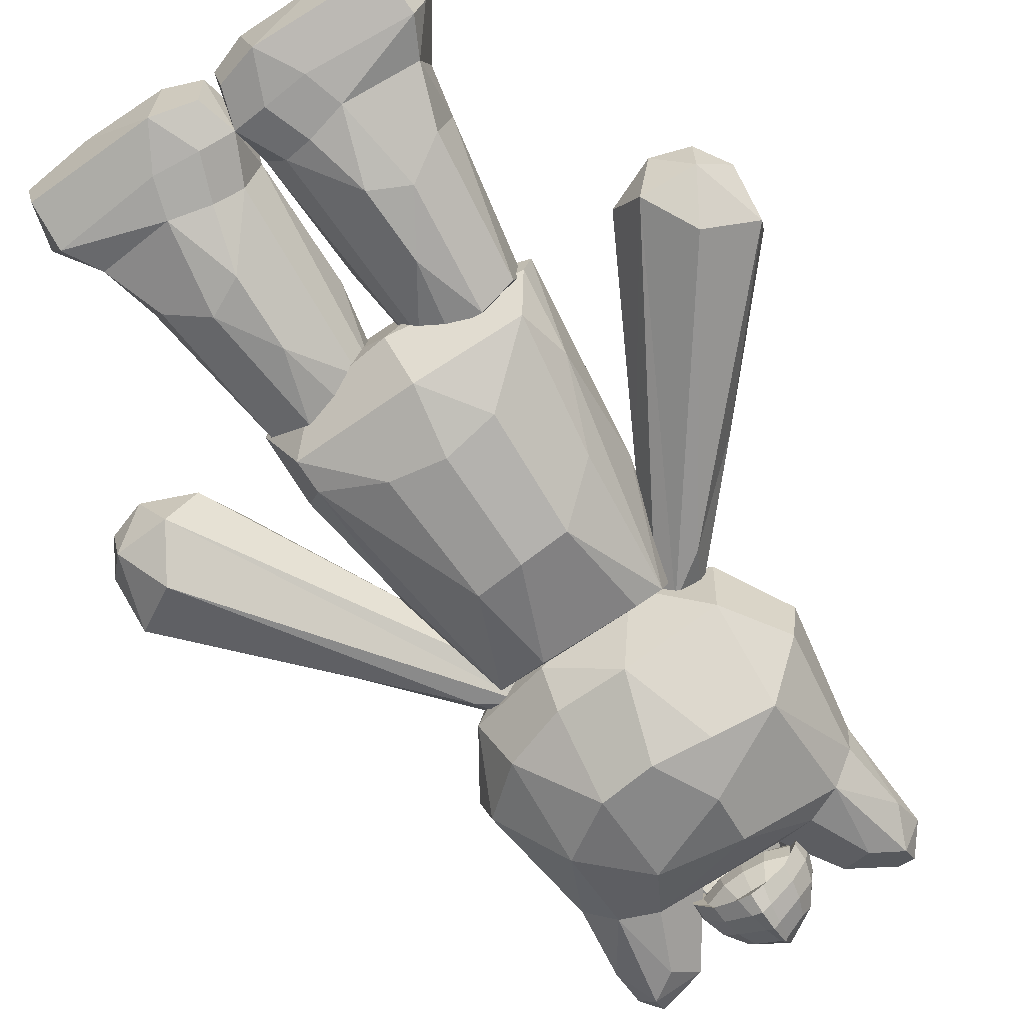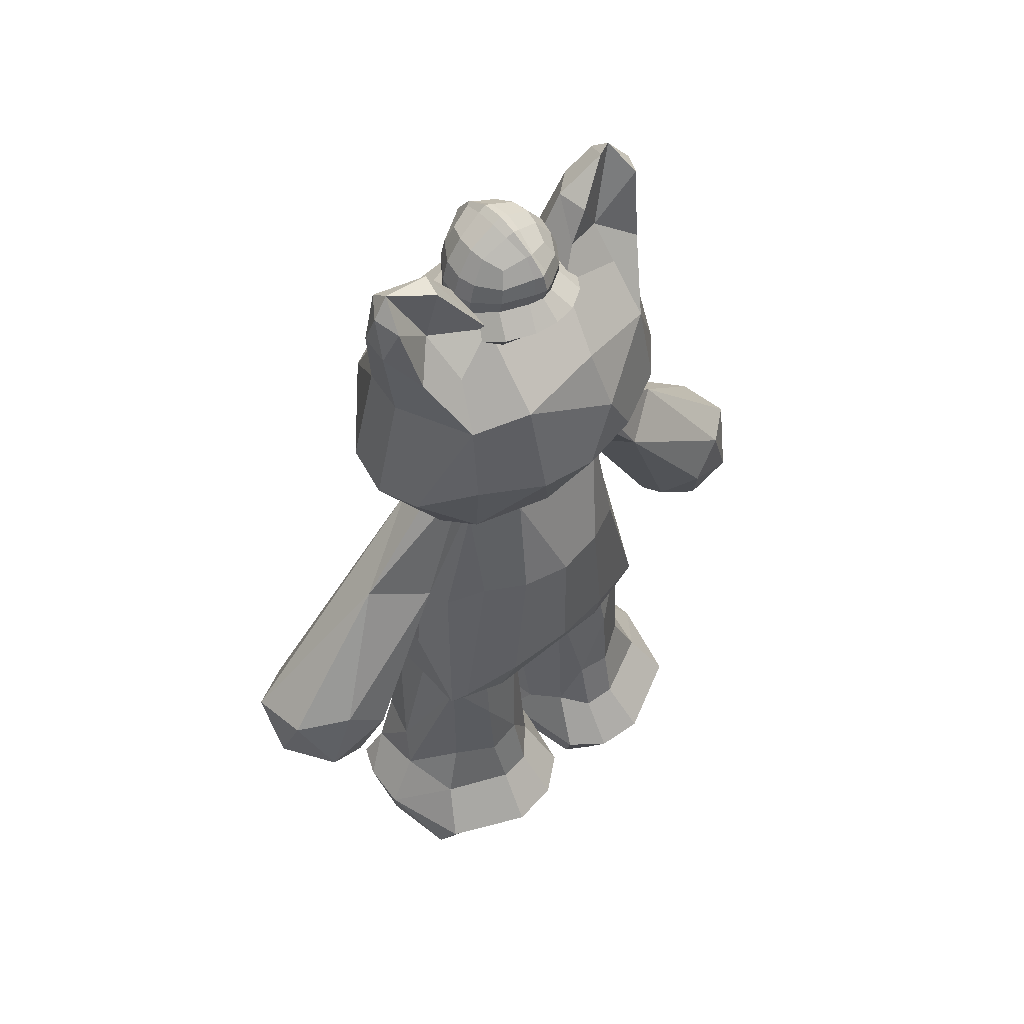
<metadata>
{"format":"obj","ext":"obj","renderer":"f3d","projection":"perspective","resolution":1024,"background":"white","views":[{"elev":-76.1,"azim":33.3,"up":"+Z"},{"elev":56.2,"azim":-42.3,"up":"+Y"}]}
</metadata>
<code>
o Cabeza
v -0.1906 -0.3734 -0.3438
v -0.2217 -0.04302 -0.4783
v -0.218 0.3193 -0.3968
v -0.4383 -0.2891 -0.3109
v -0.5071 -0.4073 -0.07276
v -0.4886 -0.3894 0.1466
v -0.639 -0.1141 -0.182
v -0.6834 -0.1319 0.01198
v -0.6358 -0.1015 0.1884
v -0.4501 0.1124 -0.3727
v -0.4378 0.3074 0.3022
v -0.4341 -0.2992 0.3053
v -0.09961 -0.383 0.3604
v -0.2225 -0.04757 0.4795
v -0.4669 -0 0.3591
v -0.2233 0.3282 0.3883
v -0.2464 -0.5237 0.079
v -0.4648 0.4594 -0.1997
v -0.1932 0.5708 0.1187
v -0.6121 0.681 -0.08202
v -0.5445 0.5584 0.1541
v -0.6296 0.6721 0.03659
v -0.4276 0.7666 -0.1322
v -0.5421 0.8447 -0.1092
v -0.3848 0.8702 0.0661
v -0.4259 0.648 0.03809
v -0.6147 0.8458 -0.01362
v -0.5873 0.8269 0.08635
v -0.355 0.8666 -0.03223
v -0.5508 0.9235 -0.02139
v -0.5999 0.3767 0.04862
v -0.3913 0.5005 0.1918
v -0.5758 0.3928 -0.1152
v 0.09263 -0.3809 -0.3655
v -0 -0.07243 -0.5048
v 0.2256 -0.04083 -0.4784
v 0.124 0.1684 -0.4761
v 0.4733 -0.3632 -0.23
v 0.5113 -0.4037 0.08539
v 0.4615 0.01663 -0.3776
v 0.639 -0.1032 -0.1816
v 0.6836 -0.1314 0.01136
v 0.6355 -0.09925 0.1893
v 0.437 0.3044 0.3051
v 0.3468 -0.3552 0.3208
v 0.4669 -0.04732 0.3615
v 0.2256 -0.04083 0.4784
v -0.001665 -0.07152 0.5053
v 0.1222 0.1688 0.4763
v 0.1885 -0.4955 0.1806
v -0.1755 -0.4961 -0.1852
v 0.2279 -0.5359 -0.05057
v 0.107 0.3807 -0.3727
v 0.4637 0.4596 -0.2013
v -0.3241 0.5262 -0.1774
v -0.1623 0.5796 -0.04192
v 0.1665 0.5836 -0.04257
v 0.1763 0.5594 0.1439
v 0.1053 0.3861 0.3707
v 0.6119 0.6803 -0.08281
v 0.6001 0.3795 0.04665
v 0.5445 0.5584 0.1541
v 0.3094 0.8095 -0.03546
v 0.2534 0.6784 0.09607
v 0.4275 0.7668 -0.1321
v 0.5426 0.8443 -0.1094
v 0.3275 0.8018 0.08245
v 0.4212 0.6251 0.04374
v 0.6326 0.8099 0.001474
v 0.5873 0.8269 0.08635
v 0.48 0.9276 0.001399
v 0.5462 0.9213 -0.02804
v 0.4115 0.5191 0.1669
v 0.3225 0.5275 -0.1719
v 0.5759 0.3934 -0.1148
f 4 2 1
f 2 10 3
f 3 53 37
f 5 8 7
f 12 9 6
f 7 10 4
f 13 48 14
f 14 15 12
f 17 52 50
f 17 5 51
f 51 1 34
f 3 55 53
f 56 19 58
f 55 18 23
f 32 19 26
f 29 25 19
f 18 20 24
f 26 28 21
f 26 25 30
f 28 27 22
f 24 27 30
f 29 24 30
f 27 28 30
f 25 29 30
f 37 36 35
f 43 44 46
f 54 75 40
f 47 49 48
f 50 45 13
f 52 39 50
f 52 38 39
f 51 34 52
f 56 58 57
f 54 60 75
f 67 63 64
f 65 66 54
f 60 69 61
f 68 67 64
f 70 68 62
f 67 71 63
f 66 69 60
f 66 72 69
f 71 72 66
f 69 72 70
f 37 35 2 3
f 2 4 10
f 8 5 6 9
f 4 5 7
f 33 7 8 31
f 9 12 15
f 7 33 10
f 31 8 9 11
f 11 15 14 16
f 9 15 11
f 33 18 10
f 12 13 14
f 49 16 14 48
f 17 13 12 6
f 16 49 59
f 13 17 50
f 4 1 51 5
f 6 5 17
f 52 17 51
f 18 55 3 10
f 16 59 58 19
f 16 19 32 11
f 22 31 11 21
f 56 29 19
f 22 20 33 31
f 21 11 32 26
f 29 56 55 23
f 18 33 20
f 38 34 36 40
f 21 28 22
f 23 18 24
f 26 19 25
f 23 24 29
f 26 30 28
f 24 20 27
f 20 22 27
f 35 36 34
f 54 40 37 53
f 36 37 40
f 42 39 38 41
f 38 40 41
f 45 39 43 46
f 42 43 39
f 42 41 75 61
f 40 75 41
f 43 42 61 44
f 48 13 45 47
f 45 46 47
f 47 46 44 49
f 57 74 55 56
f 44 59 49
f 50 39 45
f 35 34 1 2
f 52 34 38
f 55 74 53
f 53 74 54
f 73 58 59 44
f 64 58 73 68
f 74 65 54
f 57 58 64 63
f 73 44 62 68
f 61 62 44
f 75 60 61
f 74 57 63 65
f 62 61 69 70
f 71 67 68 72
f 54 66 60
f 65 63 71 66
f 70 72 68
o Cuerpo
v -0.4581 -1.61 -0.2934
v -0.2158 -1.394 -0.4019
v -0.1848 -0.8854 -0.3889
v -0.5436 -1.71 -0.07111
v -0.5538 -1.702 0.2437
v -0.4551 -1.483 -0.3063
v -0.5266 -1.443 -0.1845
v -0.554 -1.43 0.02588
v -0.4638 -1.007 -0.1397
v -0.4846 -0.9127 -0.004436
v -0.4705 -1.057 0.1435
v -0.4986 -1.643 0.2888
v -0.2631 -1.591 0.3519
v -0.3617 -0.9361 0.2621
v -0.2062 -0.9424 0.3558
v -0.3149 -1.724 0.3158
v -0.3149 -1.752 -0.1789
v -0.3399 -0.5077 -0.2006
v -0.346 -0.5 0.1601
v 0.04327 -1.631 -0.3857
v 0 -1.36 -0.4311
v 0.2158 -1.394 -0.4019
v 0.005288 -0.9062 -0.4199
v 0.1974 -0.9126 -0.3929
v 0.4707 -1.61 -0.2832
v 0.5436 -1.71 -0.07111
v 0.5762 -1.71 0.06942
v 0.5383 -1.689 0.2684
v 0.516 -1.399 -0.1907
v 0.393 -1.072 -0.2779
v 0.49 -0.9339 -0.001145
v 0.4561 -0.9669 0.1274
v 0.34 -0.5083 -0.1999
v 0.2631 -1.591 0.3519
v 0 -1.534 0.3945
v 0.393 -1.072 0.2561
v 0.1945 -0.9749 0.3621
v -0.007527 -0.9702 0.3925
v 0.2538 -1.722 0.3295
v -0.2712 -1.784 0.1044
v 0.3102 -1.781 0.1328
v 0.02714 -1.795 -0.2198
v -0.1455 -0.5307 -0.2753
v 0.2349 -0.517 -0.2426
v -0.3775 -0.4634 0.002055
v 0.373 -0.4664 -0.000753
v 0.3348 -0.5051 0.1814
v -0.1441 -0.5316 0.2473
f 76 81 77
f 77 81 78
f 78 118 98
f 93 118 78
f 84 93 81
f 86 89 94
f 91 115 114
f 80 115 91
f 115 92 117
f 93 120 119
f 119 108 99
f 100 104 101
f 105 104 100
f 108 104 105
f 108 106 104
f 107 122 111
f 106 121 107
f 114 109 110
f 114 103 109
f 115 117 116
f 121 108 119
f 78 98 96 77
f 82 81 76 79
f 81 93 78
f 83 82 79 80
f 84 82 83 85
f 82 84 81
f 86 85 83 80
f 89 86 80 87
f 93 84 85 120
f 85 86 94
f 89 87 88 90
f 85 94 120
f 90 88 110 113
f 123 94 89 90
f 114 110 88 91
f 90 113 123
f 91 88 87 80
f 79 92 115 80
f 77 96 95 76
f 76 95 117 92
f 99 97 96 98
f 92 79 76
f 118 93 119
f 95 96 97
f 95 97 100
f 105 100 97 99
f 99 98 118 119
f 99 108 105
f 107 103 102 106
f 101 104 102
f 104 106 102
f 109 103 111 112
f 103 107 111
f 108 121 106
f 107 121 122
f 110 109 112 113
f 123 113 112 122
f 111 122 112
f 103 114 116 102
f 115 116 114
f 101 102 116 117
f 100 101 117 95
f 122 121 120 94
f 120 121 119
f 94 123 122
o Brazo_Izq
v -1.068 -1.754 -0.02511
v -0.8171 -1.488 0.1416
v -1.271 -1.309 0.07091
v -0.8677 -1.671 -0.02356
v -0.9438 -1.384 0.2466
v -1.09 -1.254 0.2075
v -1.281 -1.38 -0.1779
v -1.088 -1.49 -0.3043
v -0.9761 -1.681 -0.2124
v -0.4419 -0.8572 -0.01077
v -0.5789 -0.8399 0.1601
v -0.7915 -0.772 0.02408
v -0.2969 -0.3728 -0.08756
v -0.4687 -0.4969 -0.1066
v -1.024 -1.662 0.161
v -1.188 -1.541 0.1932
v -1.196 -1.666 -0.1847
v -1.301 -1.574 -0.02614
v -1.216 -1.703 -0.007871
v -0.241 -0.4158 -0.05809
v -0.2047 -0.435 0.0354
v -0.2647 -0.3983 0.1218
v -0.337 -0.3388 0.1079
v -0.379 -0.3135 0.02314
f 147 136 137
f 130 137 131
f 135 126 129
f 134 129 128
f 134 128 125
f 146 135 134
f 144 134 133
f 132 143 133
f 136 143 132
f 125 138 127
f 128 139 138
f 129 126 139
f 132 133 127
f 130 131 140
f 139 126 141
f 127 138 124
f 140 131 132
f 132 124 140
f 138 142 124
f 140 124 142
f 141 140 142
f 138 139 142
f 131 137 136
f 130 135 137
f 134 135 129
f 133 134 125
f 135 147 137
f 146 147 135
f 145 146 134
f 144 145 134
f 143 144 133
f 125 128 138
f 128 129 139
f 131 136 132
f 127 133 125
f 126 135 130
f 141 126 130
f 132 127 124
f 139 141 142
f 130 140 141
f 147 146 145 144 143 136
o a
v -0.04591 -2.81 -0.2112
v -0.2129 -2.854 -0.2649
v -0.7227 -2.649 -0.2433
v -0.2631 -2.254 -0.3056
v -0.4103 -2.18 -0.2938
v -0.1249 -1.729 -0.1944
v -0.2727 -1.96 -0.288
v -0.7137 -2.837 -0.2259
v -0.7479 -2.877 0.000351
v -0.7133 -2.848 0.3017
v -0.5686 -2.279 -0.2047
v -0.6275 -2.282 -0.02604
v -0.6593 -2.465 0.02829
v -0.384 -2.865 0.4206
v -0.1858 -2.869 0.4077
v -0.5245 -2.277 0.2202
v -0.3663 -2.289 0.3153
v -0.2232 -2.263 0.3001
v -0.3695 -1.964 0.2885
v -0.07879 -2.826 0.3604
v -0.0217 -2.854 0.01023
v 0.02414 -2.646 0.04966
v -0.1397 -1.715 0.2068
v -0.02424 -2.01 0.03442
v -0.08628 -1.706 -0.1175
v -0.4801 -2.906 0.005179
v -0.1646 -2.907 0.02596
v -0.2241 -1.698 -0.2263
v -0.3577 -1.685 -0.2404
v -0.5034 -1.714 -0.1879
v -0.08212 -1.686 0.02849
v -0.323 -1.64 0
v -0.5207 -1.682 0.01978
v -0.346 -1.684 0.2391
v -0.5073 -1.731 0.2017
v -0.08609 -2.479 -0.195
v -0.1983 -2.494 -0.2531
v -0.3564 -2.534 -0.2688
v -0.6501 -2.508 -0.2019
v -0.6092 -2.483 0.2667
v -0.3507 -2.508 0.377
v -0.2176 -2.51 0.363
v -0.1197 -2.461 0.2646
v -0.03716 -2.508 0.1315
v -0.008836 -2.509 -0.07126
v 0.000515 -2.656 -0.2226
v -0.1338 -2.667 -0.2571
v -0.3104 -2.685 -0.2731
v -0.7738 -2.662 -0.131
v -0.7925 -2.665 0.05555
v -0.6941 -2.663 0.3947
v -0.3838 -2.697 0.5331
v -0.1916 -2.693 0.5136
v -0.05302 -2.67 0.4113
f 185 151 184
f 185 152 151
f 151 152 154
f 186 159 158
f 187 163 160
f 190 165 189
f 164 165 166
f 171 172 178
f 167 162 168
f 157 173 161
f 149 148 168
f 153 175 172
f 179 180 181
f 180 182 181
f 193 192 169
f 197 187 160
f 150 186 185
f 148 193 168
f 167 168 201
f 157 197 156
f 156 197 196
f 149 195 194
f 184 151 183
f 153 183 151 154
f 177 176 152 158
f 154 175 153
f 154 176 175
f 154 152 176
f 164 163 187 188
f 186 160 159
f 159 177 158
f 159 160 182
f 160 163 182
f 159 180 177
f 159 182 180
f 164 188 189 165
f 182 163 164 166
f 170 181 166 165
f 165 190 170
f 166 181 182
f 170 190 191 171
f 201 168 169
f 192 171 191
f 153 172 192 183
f 171 192 172
f 155 149 173 156
f 171 178 170
f 162 161 174
f 161 173 174
f 168 162 174
f 157 156 173
f 174 149 168
f 174 173 149
f 179 178 172 175
f 179 176 177 180
f 175 176 179
f 190 201 169 191
f 179 170 178
f 179 181 170
f 193 183 192
f 169 192 191
f 189 200 201 190
f 188 199 200 189
f 188 187 198 199
f 160 186 196 197
f 197 198 187
f 184 194 195 185
f 150 196 186
f 195 150 185
f 183 193 194 184
f 200 162 167 201
f 168 193 169
f 200 199 161 162
f 198 157 161 199
f 158 152 185 186
f 196 150 155 156
f 157 198 197
f 195 149 155 150
f 194 193 148 149
o Pierna_Der
v 0.04591 -2.81 -0.2112
v 0.2129 -2.854 -0.2649
v 0.7227 -2.649 -0.2433
v 0.2631 -2.254 -0.3056
v 0.4103 -2.18 -0.2938
v 0.1249 -1.729 -0.1944
v 0.2727 -1.96 -0.288
v 0.7137 -2.837 -0.2259
v 0.7479 -2.877 0.000351
v 0.7133 -2.848 0.3017
v 0.5686 -2.279 -0.2047
v 0.6275 -2.282 -0.02604
v 0.6593 -2.465 0.02829
v 0.384 -2.865 0.4206
v 0.1858 -2.869 0.4077
v 0.5245 -2.277 0.2202
v 0.3663 -2.289 0.3153
v 0.2232 -2.263 0.3001
v 0.3695 -1.964 0.2885
v 0.07879 -2.826 0.3604
v 0.0217 -2.854 0.01023
v -0.02414 -2.646 0.04966
v 0.1397 -1.715 0.2068
v 0.02424 -2.01 0.03442
v 0.08628 -1.706 -0.1175
v 0.4801 -2.906 0.005179
v 0.1646 -2.907 0.02596
v 0.2241 -1.698 -0.2263
v 0.3577 -1.685 -0.2404
v 0.5034 -1.714 -0.1879
v 0.08212 -1.686 0.02849
v 0.323 -1.64 0
v 0.5207 -1.682 0.01978
v 0.346 -1.684 0.2391
v 0.5073 -1.731 0.2017
v 0.08609 -2.479 -0.195
v 0.1983 -2.494 -0.2531
v 0.3564 -2.534 -0.2688
v 0.6501 -2.508 -0.2019
v 0.6092 -2.483 0.2667
v 0.3507 -2.508 0.377
v 0.2176 -2.51 0.363
v 0.1197 -2.461 0.2646
v 0.03716 -2.508 0.1315
v 0.008836 -2.509 -0.07126
v -0.000515 -2.656 -0.2226
v 0.1338 -2.667 -0.2571
v 0.3104 -2.685 -0.2731
v 0.7738 -2.662 -0.131
v 0.7925 -2.665 0.05555
v 0.6941 -2.663 0.3947
v 0.3838 -2.697 0.5331
v 0.1916 -2.693 0.5136
v 0.05302 -2.67 0.4113
f 239 238 205
f 239 205 206
f 205 208 206
f 240 212 213
f 241 214 217
f 244 243 219
f 218 220 219
f 225 232 226
f 221 222 216
f 211 215 227
f 203 222 202
f 207 226 229
f 233 235 234
f 234 235 236
f 247 223 246
f 251 214 241
f 204 239 240
f 202 222 247
f 221 255 222
f 211 210 251
f 210 250 251
f 203 248 249
f 238 237 205
f 207 208 205 237
f 231 212 206 230
f 208 207 229
f 208 229 230
f 208 230 206
f 218 242 241 217
f 240 213 214
f 213 212 231
f 213 236 214
f 214 236 217
f 213 231 234
f 213 234 236
f 218 219 243 242
f 236 220 218 217
f 224 219 220 235
f 219 224 244
f 220 236 235
f 224 225 245 244
f 255 223 222
f 246 245 225
f 207 237 246 226
f 225 226 246
f 209 210 227 203
f 225 224 232
f 216 228 215
f 215 228 227
f 222 228 216
f 211 227 210
f 228 222 203
f 228 203 227
f 233 229 226 232
f 233 234 231 230
f 229 233 230
f 244 245 223 255
f 233 232 224
f 233 224 235
f 247 246 237
f 223 245 246
f 243 244 255 254
f 242 243 254 253
f 242 253 252 241
f 214 251 250 240
f 251 241 252
f 238 239 249 248
f 204 240 250
f 249 239 204
f 237 238 248 247
f 254 255 221 216
f 222 223 247
f 254 216 215 253
f 252 253 215 211
f 212 240 239 206
f 250 210 209 204
f 211 251 252
f 249 204 209 203
f 248 203 202 247
o BrazoDer
v 1.112 -1.792 -0.02511
v 0.8614 -1.525 0.1416
v 1.316 -1.347 0.07091
v 0.912 -1.709 -0.02356
v 0.988 -1.422 0.2466
v 1.135 -1.292 0.2075
v 1.326 -1.418 -0.1779
v 1.133 -1.528 -0.3043
v 1.02 -1.719 -0.2124
v 0.4862 -0.8951 -0.01077
v 0.6232 -0.8779 0.1601
v 0.8358 -0.81 0.02408
v 0.3412 -0.4108 -0.08756
v 0.513 -0.5349 -0.1066
v 1.068 -1.7 0.161
v 1.232 -1.579 0.1932
v 1.24 -1.704 -0.1847
v 1.346 -1.612 -0.02614
v 1.261 -1.741 -0.007871
v 0.2853 -0.4537 -0.05809
v 0.249 -0.473 0.0354
v 0.309 -0.4362 0.1218
v 0.3813 -0.3768 0.1079
v 0.4233 -0.3515 0.02314
f 279 269 268
f 262 263 269
f 267 261 258
f 266 260 261
f 266 257 260
f 278 266 267
f 276 265 266
f 264 265 275
f 268 264 275
f 257 259 270
f 260 270 271
f 261 271 258
f 264 259 265
f 262 272 263
f 271 273 258
f 259 256 270
f 272 264 263
f 264 272 256
f 270 256 274
f 272 274 256
f 273 274 272
f 270 274 271
f 263 268 269
f 262 269 267
f 266 261 267
f 265 257 266
f 267 269 279
f 278 267 279
f 277 266 278
f 276 266 277
f 275 265 276
f 257 270 260
f 260 271 261
f 263 264 268
f 259 257 265
f 258 262 267
f 273 262 258
f 264 256 259
f 271 274 273
f 262 273 272
f 279 268 275 276 277 278
o Hat
v -0.1014 0.8112 0.103
v -0.01474 0.8428 0.133
v -0.1307 0.7499 0.133
v -0.02868 0.7843 0.1936
v -0.1456 0.6932 0.1421
v -0.04104 0.7217 0.2109
v -0.1502 0.6418 0.133
v -0.05385 0.664 0.1936
v -0.01474 0.8583 -0.1916
v -0.02868 0.7708 -0.2454
v -0.04104 0.6884 -0.2615
v -0.05385 0.6147 -0.2454
v -0.1014 0.8265 -0.1687
v -0.1318 0.8448 -0.09956
v -0.141 0.845 -0.03064
v -0.1318 0.831 0.02378
v -0.1307 0.751 -0.1917
v -0.1913 0.7561 -0.1067
v -0.2087 0.7522 -0.02307
v -0.1913 0.7469 0.04259
v -0.1456 0.6787 -0.1983
v -0.2165 0.6732 -0.1071
v -0.2367 0.6763 -0.01956
v -0.2165 0.6747 0.04864
v -0.1502 0.6133 -0.1926
v -0.2165 0.5985 -0.1082
v -0.2356 0.5992 -0.02503
v -0.2165 0.6122 0.04237
v -0.03078 0.9018 -0.1071
v -0.03564 0.9081 -0.02405
v -0.03078 0.8855 0.04207
v -0.1376 0.6744 0.103
v -0.05949 0.6832 0.133
v -0.1766 0.6368 0.0238
v -0.08615 0.6185 0.04034
v -0.1883 0.6239 -0.0306
v -0.09598 0.5918 -0.02832
v -0.1766 0.6281 -0.09954
v -0.08615 0.5919 -0.1093
v -0.1376 0.6427 -0.1687
v -0.05949 0.6324 -0.192
v -0.1887 0.5747 0.213
v -0.09233 0.5969 0.2736
v -0.1761 0.5182 0.1829
v -0.09797 0.527 0.213
v -0.255 0.5451 0.1223
v -0.2151 0.4806 0.1037
v 0.1014 0.8112 0.103
v 0.01474 0.8428 0.133
v -0 0.8526 0.1421
v 0.1307 0.7499 0.133
v 0.02868 0.7843 0.1936
v -0 0.7926 0.2109
v 0.1456 0.6932 0.1421
v 0.04104 0.7217 0.2109
v -0 0.732 0.2304
v 0.1502 0.6418 0.133
v 0.05385 0.664 0.1936
v -0 0.6711 0.2109
v -0 0.868 -0.1988
v 0.01474 0.8583 -0.1916
v -0 0.7767 -0.2617
v 0.02868 0.7708 -0.2454
v -0 0.6906 -0.2809
v 0.04104 0.6884 -0.2615
v -0 0.6152 -0.2615
v 0.05385 0.6147 -0.2454
v 0.1014 0.8265 -0.1687
v 0.1318 0.8448 -0.09956
v 0.141 0.845 -0.03064
v 0.1318 0.831 0.02378
v 0.1307 0.751 -0.1917
v 0.1913 0.7561 -0.1067
v 0.2087 0.7522 -0.02307
v 0.1913 0.7469 0.04259
v 0.1456 0.6787 -0.1983
v 0.2165 0.6732 -0.1071
v 0.2367 0.6763 -0.01956
v 0.2165 0.6747 0.04864
v 0.1502 0.6133 -0.1926
v 0.2165 0.5985 -0.1082
v 0.2356 0.5992 -0.02503
v 0.2165 0.6122 0.04237
v 0.03078 0.9018 -0.1071
v -0 0.9193 -0.1076
v 0.03564 0.9081 -0.02405
v -0 0.9253 -0.02179
v 0.03078 0.8855 0.04207
v -0 0.9013 0.04734
v 0.1376 0.6744 0.103
v 0.05949 0.6832 0.133
v -0 0.691 0.1421
v 0.1766 0.6368 0.0238
v 0.08615 0.6185 0.04034
v -0 0.6178 0.04685
v 0.1883 0.6239 -0.0306
v 0.09598 0.5918 -0.02832
v -0 0.5844 -0.02136
v 0.1766 0.6281 -0.09954
v 0.08615 0.5919 -0.1093
v -0 0.5861 -0.1064
v 0.1376 0.6427 -0.1687
v 0.05949 0.6324 -0.192
v -0 0.6301 -0.1975
v 0.1887 0.5747 0.213
v 0.09233 0.5969 0.2736
v -0 0.604 0.2909
v 0.1761 0.5182 0.1829
v 0.09797 0.527 0.213
v -0 0.5349 0.222
v 0.255 0.5451 0.1223
v 0.2151 0.4806 0.1037
f 280 282 283 281
f 281 283 332 329
f 282 284 285 283
f 283 285 335 332
f 284 286 287 285
f 285 287 338 335
f 307 325 321 286
f 312 324 323 311
f 339 341 289 288
f 288 289 296 292
f 341 343 290 289
f 289 290 300 296
f 343 345 291 290
f 290 291 304 300
f 345 383 320 291
f 291 320 319 304
f 292 296 297 293
f 293 297 298 294
f 294 298 299 295
f 295 299 282 280
f 296 300 301 297
f 297 301 302 298
f 298 302 303 299
f 299 303 284 282
f 300 304 305 301
f 301 305 306 302
f 302 306 307 303
f 303 307 286 284
f 304 319 317 305
f 305 317 315 306
f 306 315 313 307
f 371 389 324 312
f 292 293 308 288
f 288 308 364 339
f 293 294 309 308
f 308 309 366 364
f 294 295 310 309
f 309 310 368 366
f 295 280 281 310
f 310 281 329 368
f 311 313 314 312
f 312 314 374 371
f 313 315 316 314
f 314 316 377 374
f 315 317 318 316
f 316 318 380 377
f 317 319 320 318
f 318 320 383 380
f 321 323 324 322
f 322 324 389 386
f 325 326 323 321
f 311 323 326 313
f 313 326 325 307
f 287 322 386 338
f 286 321 322 287
f 327 328 331 330
f 328 329 332 331
f 330 331 334 333
f 331 332 335 334
f 333 334 337 336
f 334 335 338 337
f 362 336 384 390
f 370 369 387 388
f 339 340 342 341
f 340 347 351 342
f 341 342 344 343
f 342 351 355 344
f 343 344 346 345
f 344 355 359 346
f 345 346 382 383
f 346 359 381 382
f 347 348 352 351
f 348 349 353 352
f 349 350 354 353
f 350 327 330 354
f 351 352 356 355
f 352 353 357 356
f 353 354 358 357
f 354 330 333 358
f 355 356 360 359
f 356 357 361 360
f 357 358 362 361
f 358 333 336 362
f 359 360 378 381
f 360 361 375 378
f 361 362 372 375
f 371 370 388 389
f 347 340 363 348
f 340 339 364 363
f 348 363 365 349
f 363 364 366 365
f 349 365 367 350
f 365 366 368 367
f 350 367 328 327
f 367 368 329 328
f 369 370 373 372
f 370 371 374 373
f 372 373 376 375
f 373 374 377 376
f 375 376 379 378
f 376 377 380 379
f 378 379 382 381
f 379 380 383 382
f 384 385 388 387
f 385 386 389 388
f 390 384 387 391
f 369 372 391 387
f 372 362 390 391
f 337 338 386 385
f 336 337 385 384

</code>
